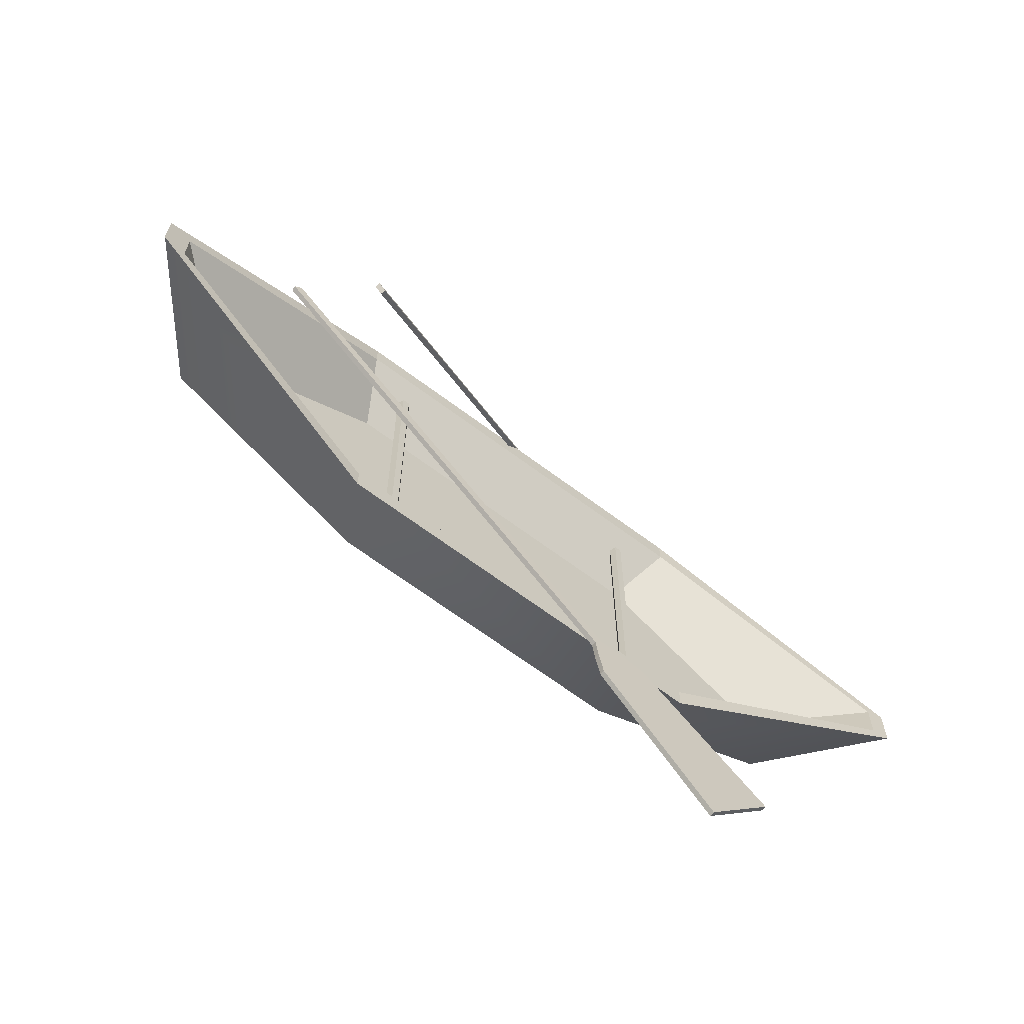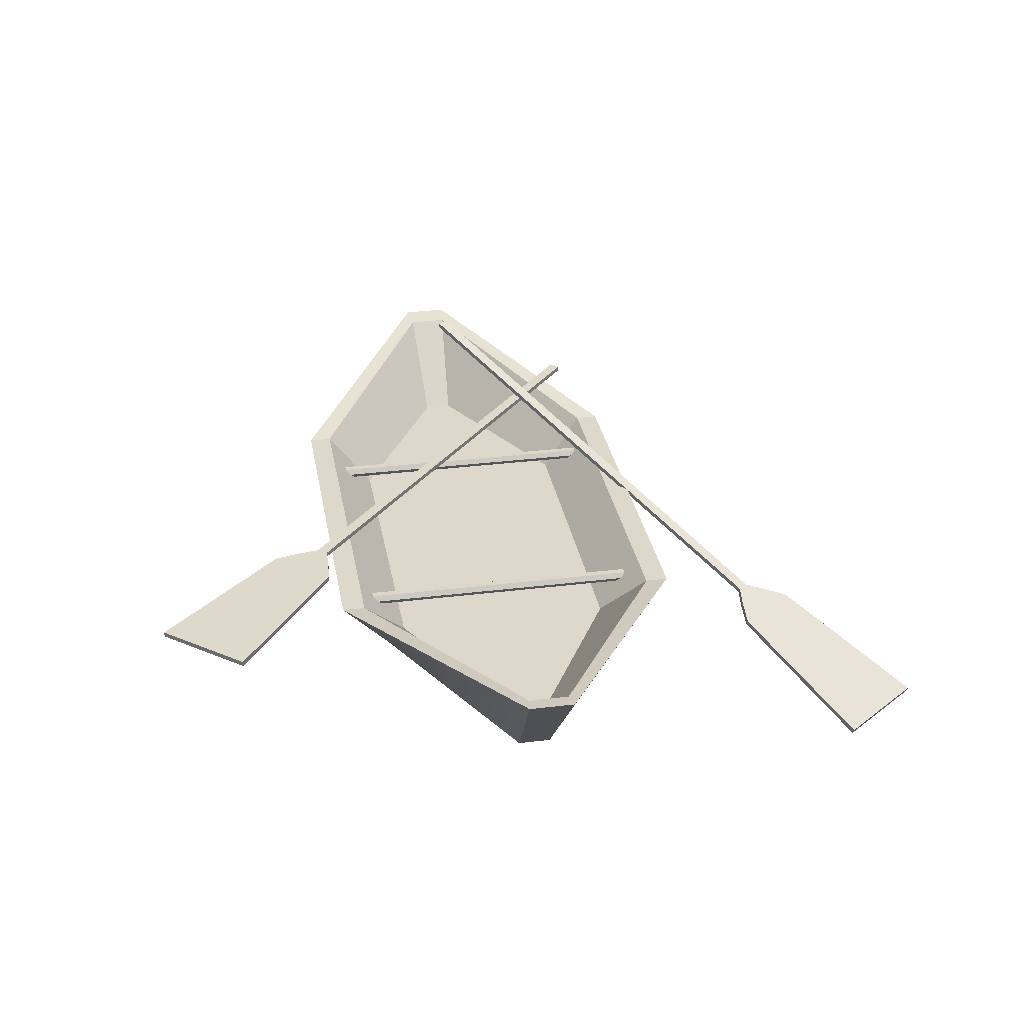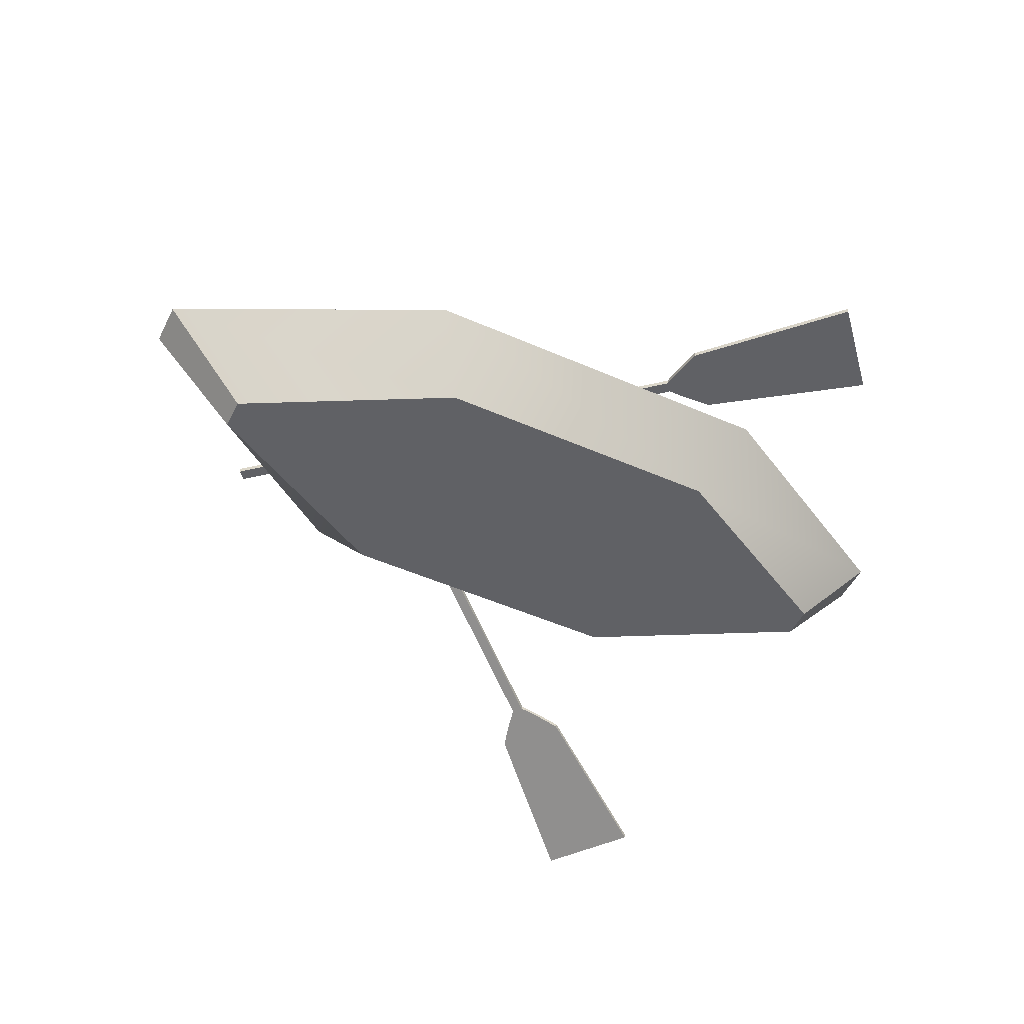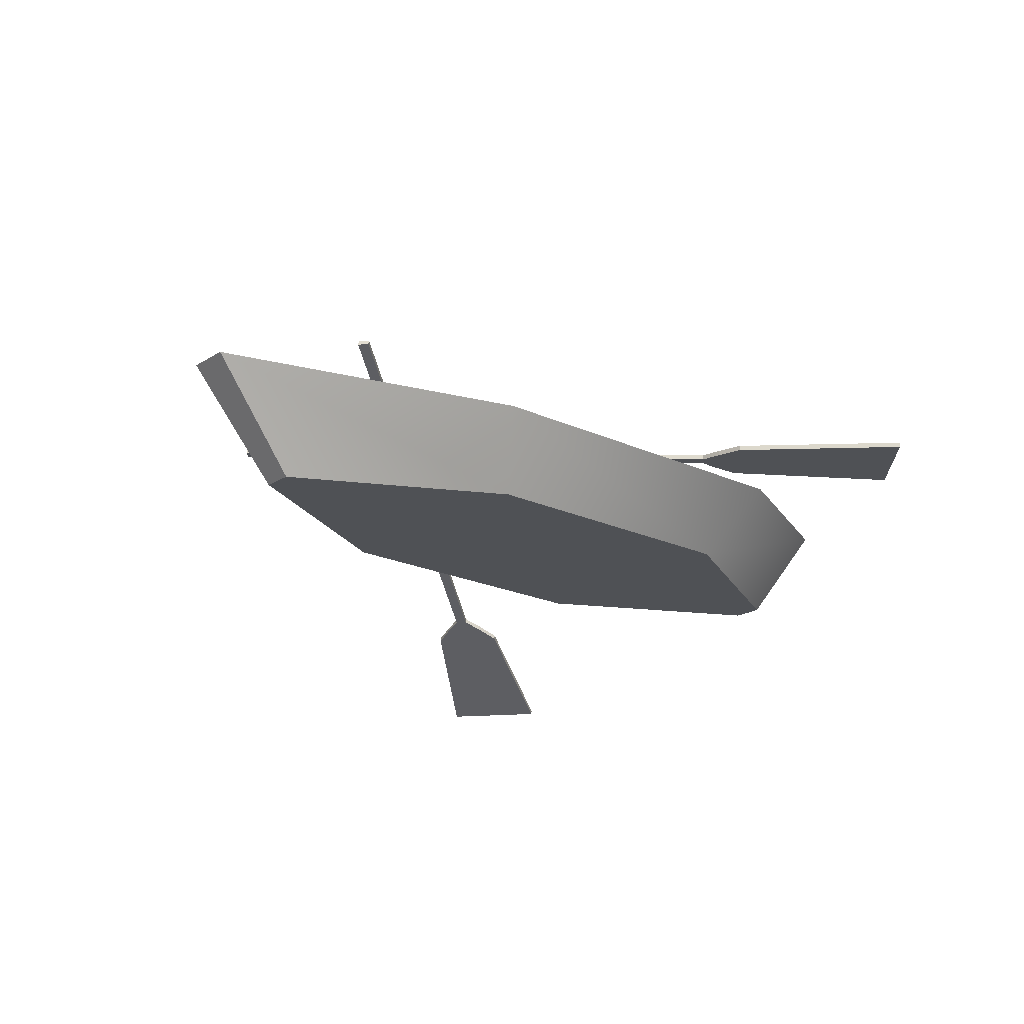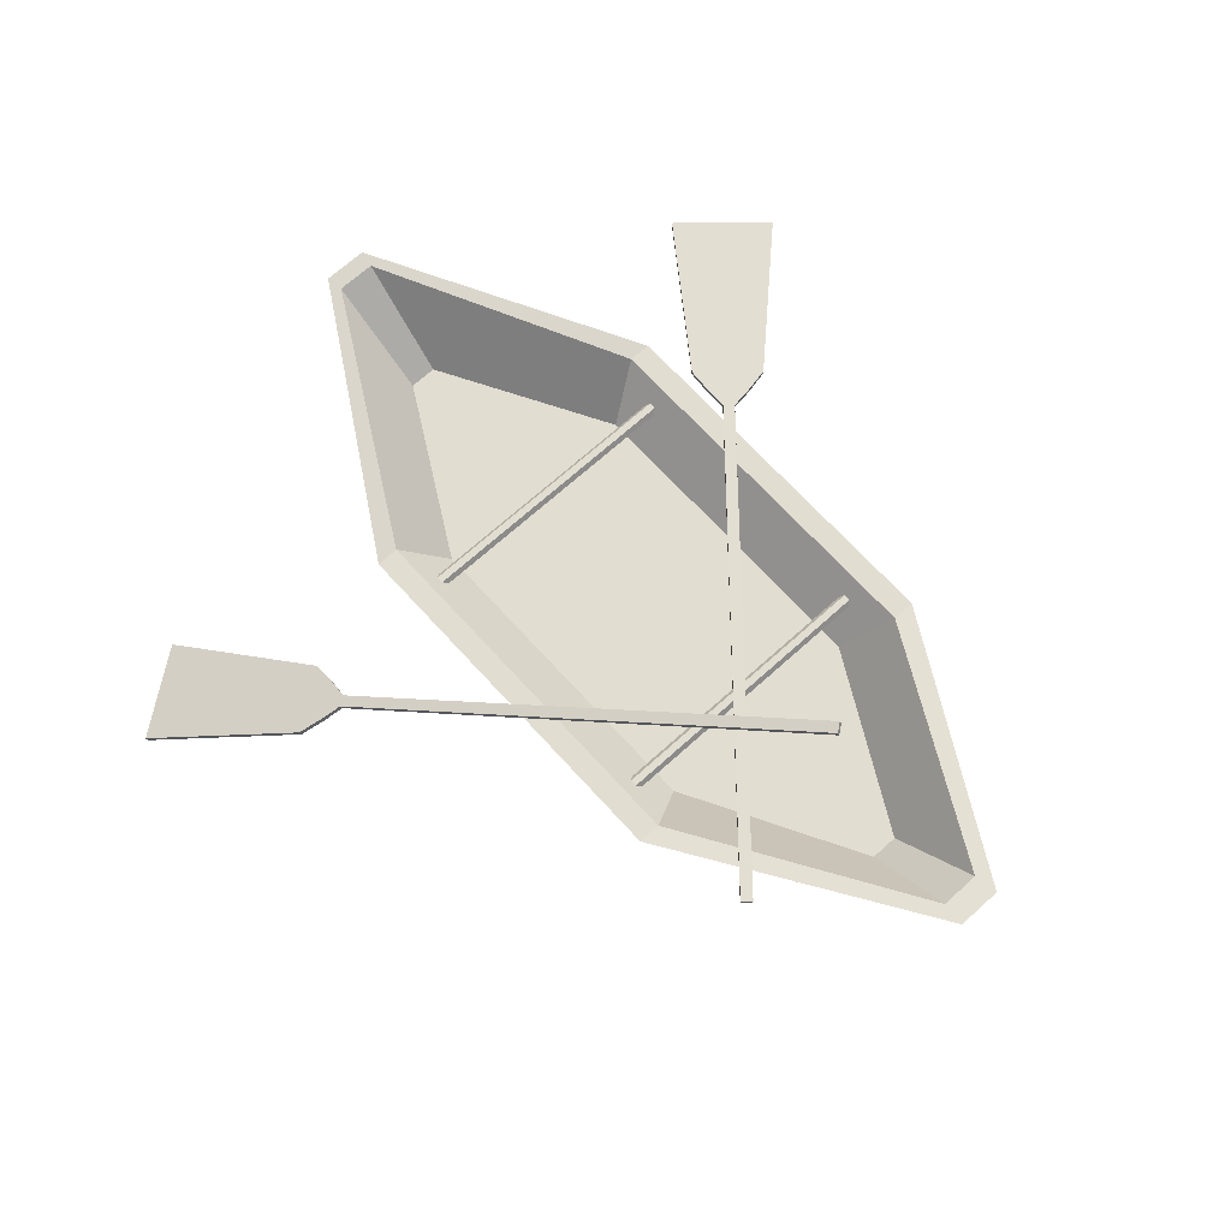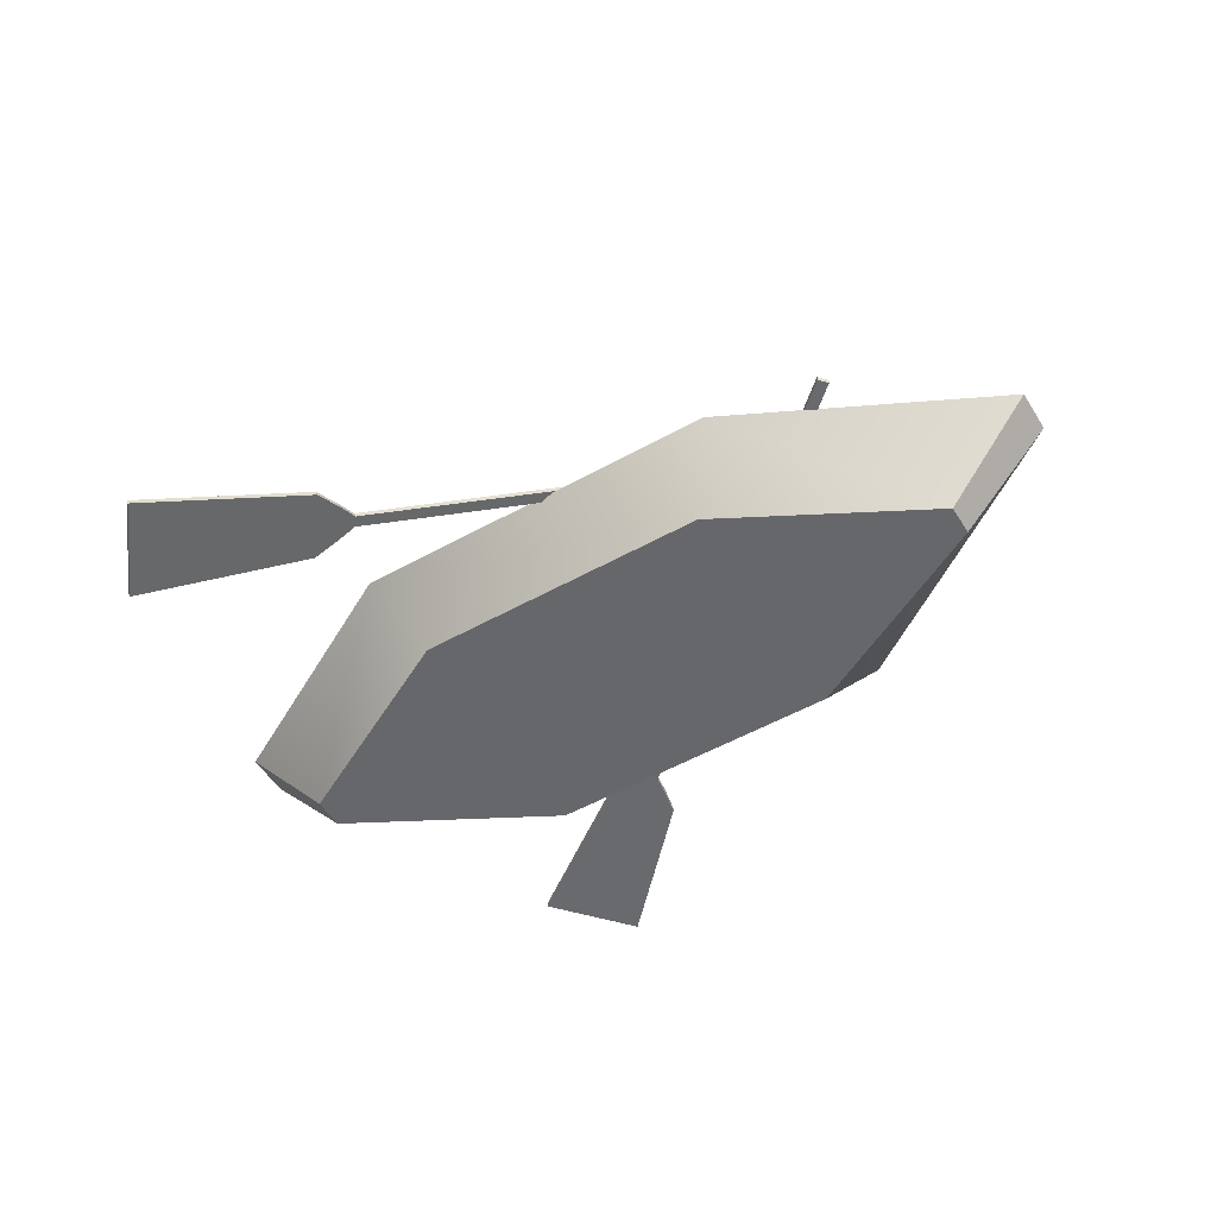
<metadata>
{"format":"obj","ext":"obj","renderer":"f3d","projection":"perspective","resolution":1024,"background":"white","views":[{"elev":-66.3,"azim":143.0,"up":"+Z"},{"elev":31.2,"azim":-100.0,"up":"+Y"},{"elev":-49.4,"azim":154.0,"up":"+Y"},{"elev":-19.8,"azim":139.0,"up":"+Y"},{"elev":68.5,"azim":47.8,"up":"+Y"},{"elev":-52.1,"azim":31.1,"up":"+Y"}]}
</metadata>
<code>
g default
v -7.961 0.01988 0.3827
v 9.692 0.01988 0.3827
v -10.23 2.782 0.5429
v 11.96 2.782 0.5429
v -10.23 2.782 -0.564
v 11.96 2.782 -0.564
v -7.961 0.01988 -0.4038
v 9.692 0.01988 -0.4038
v -3.85 1.861 4.394
v -3.85 1.861 -4.415
v -2.887 0.01988 -3.14
v -2.887 0.01988 3.119
v 5.501 1.861 4.394
v 5.501 1.861 -4.415
v 4.554 0.01988 -3.14
v 4.554 0.01988 3.119
v -9.819 2.725 0.4717
v -3.862 1.861 3.827
v -3.862 1.861 -3.848
v -9.819 2.725 -0.4928
v 5.498 1.861 3.827
v 5.498 1.861 -3.848
v 11.36 2.697 0.4717
v 11.36 2.697 -0.4928
v -7.484 0.6515 0.3321
v -3.209 0.6515 2.716
v -3.209 0.6515 -2.737
v -7.484 0.6515 -0.3532
v 4.861 0.6515 2.716
v 4.861 0.6515 -2.737
v 9.215 0.6515 0.3321
v 9.215 0.6515 -0.3532
v 4.348 1.486 -3.975
v 4.178 1.486 -3.975
v 4.093 1.356 -3.907
v 4.178 1.226 -3.839
v 4.348 1.226 -3.839
v 4.433 1.356 -3.907
v 4.348 1.478 4.084
v 4.179 1.48 4.083
v 4.093 1.358 4.002
v 4.177 1.234 3.922
v 4.347 1.232 3.923
v 4.433 1.354 4.004
v 4.263 1.356 -3.907
v 4.263 1.356 4.003
v -2.604 1.486 -3.975
v -2.774 1.486 -3.975
v -2.859 1.356 -3.907
v -2.774 1.226 -3.839
v -2.604 1.226 -3.839
v -2.519 1.356 -3.907
v -2.603 1.478 4.084
v -2.773 1.48 4.083
v -2.859 1.358 4.002
v -2.775 1.234 3.922
v -2.605 1.232 3.923
v -2.519 1.354 4.004
v -2.689 1.356 -3.907
v -2.689 1.356 4.003
v -1.312 1.964 -4.588
v -1.12 1.963 -4.806
v 8.156 2.177 3.75
v 8.348 2.176 3.532
v 8.155 2.3 3.748
v 8.347 2.299 3.531
v -1.313 2.087 -4.59
v -1.121 2.086 -4.808
v -1.838 2.082 -4.599
v -1.196 2.078 -5.327
v -1.195 1.955 -5.326
v -1.837 1.959 -4.597
v -2.501 2.074 -4.651
v -1.332 2.067 -5.979
v -1.33 1.944 -5.977
v -2.5 1.951 -4.649
v -5.979 2.003 -7.183
v -4.283 1.994 -9.109
v -4.282 1.871 -9.107
v -5.978 1.88 -7.181
v -2.187 0.1832 7.147
v -2.361 0.1782 6.914
v 7.238 4.586 0.00528
v 7.064 4.581 -0.2273
v 7.202 4.701 0.02939
v 7.028 4.696 -0.2032
v -2.223 0.2985 7.171
v -2.397 0.2935 6.938
v -2.318 0.1649 7.67
v -2.899 0.148 6.892
v -2.864 0.03275 6.868
v -2.282 0.04957 7.646
v -2.477 -0.01402 8.291
v -3.536 -0.04466 6.874
v -3.5 -0.16 6.85
v -2.441 -0.1293 8.267
v -5.438 -1.502 11.03
v -6.974 -1.546 8.98
v -6.939 -1.662 8.956
v -5.403 -1.617 11.01
g sampan
f 1 12 9 3
f 25 26 27 28
f 5 10 11 7
f 7 11 12 1
f 2 8 6 4
f 7 1 3 5
f 26 29 30 27
f 11 10 14 15
f 12 11 15 16
f 9 12 16 13
f 29 31 32 30
f 15 14 6 8
f 16 15 8 2
f 13 16 2 4
f 3 9 18 17
f 10 5 20 19
f 5 3 17 20
f 9 13 21 18
f 14 10 19 22
f 13 4 23 21
f 4 6 24 23
f 6 14 22 24
f 17 18 26 25
f 19 20 28 27
f 20 17 25 28
f 18 21 29 26
f 22 19 27 30
f 21 23 31 29
f 23 24 32 31
f 24 22 30 32
f 33 34 40 39
f 34 35 41 40
f 35 36 42 41
f 36 37 43 42
f 37 38 44 43
f 38 33 39 44
f 34 33 45
f 35 34 45
f 36 35 45
f 37 36 45
f 38 37 45
f 33 38 45
f 39 40 46
f 40 41 46
f 41 42 46
f 42 43 46
f 43 44 46
f 44 39 46
f 47 48 54 53
f 48 49 55 54
f 49 50 56 55
f 50 51 57 56
f 51 52 58 57
f 52 47 53 58
f 48 47 59
f 49 48 59
f 50 49 59
f 51 50 59
f 52 51 59
f 47 52 59
f 53 54 60
f 54 55 60
f 55 56 60
f 56 57 60
f 57 58 60
f 58 53 60
f 61 62 64 63
f 63 64 66 65
f 65 66 68 67
f 77 78 79 80
f 62 68 66 64
f 67 61 63 65
f 67 68 70 69
f 68 62 71 70
f 62 61 72 71
f 61 67 69 72
f 69 70 74 73
f 70 71 75 74
f 71 72 76 75
f 72 69 73 76
f 73 74 78 77
f 74 75 79 78
f 75 76 80 79
f 76 73 77 80
f 81 82 84 83
f 83 84 86 85
f 85 86 88 87
f 97 98 99 100
f 82 88 86 84
f 87 81 83 85
f 87 88 90 89
f 88 82 91 90
f 82 81 92 91
f 81 87 89 92
f 89 90 94 93
f 90 91 95 94
f 91 92 96 95
f 92 89 93 96
f 93 94 98 97
f 94 95 99 98
f 95 96 100 99
f 96 93 97 100

</code>
